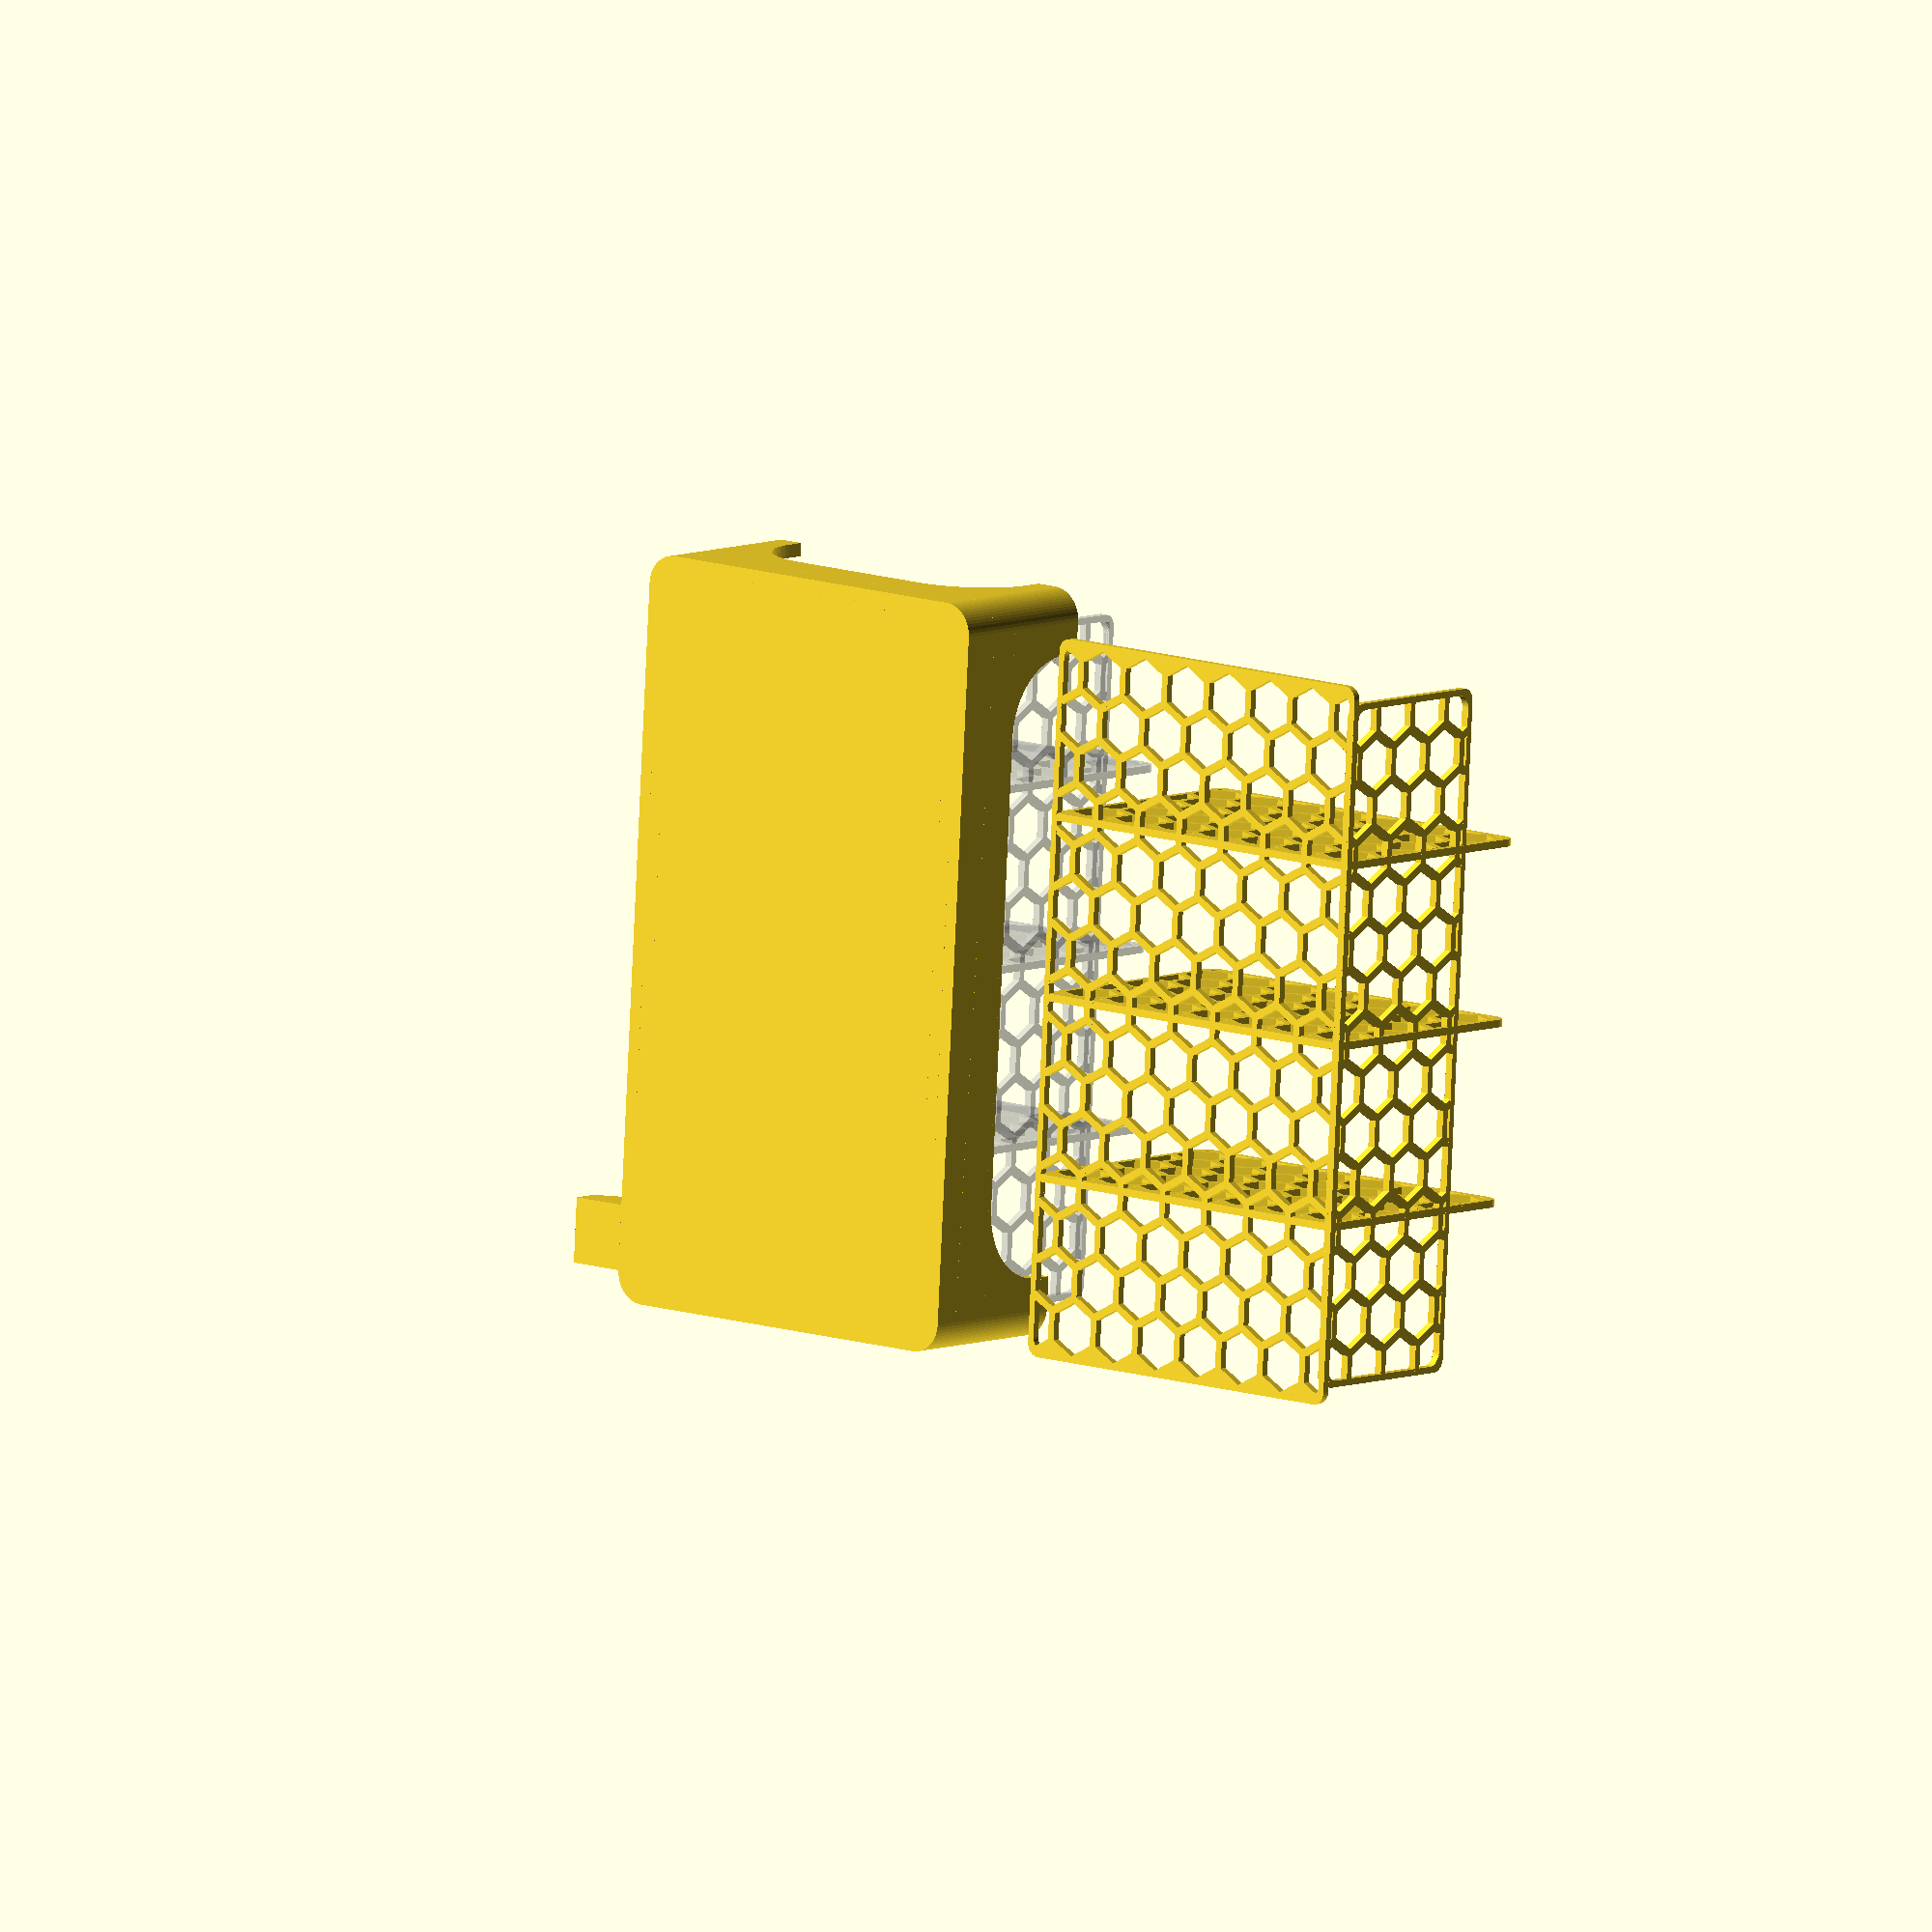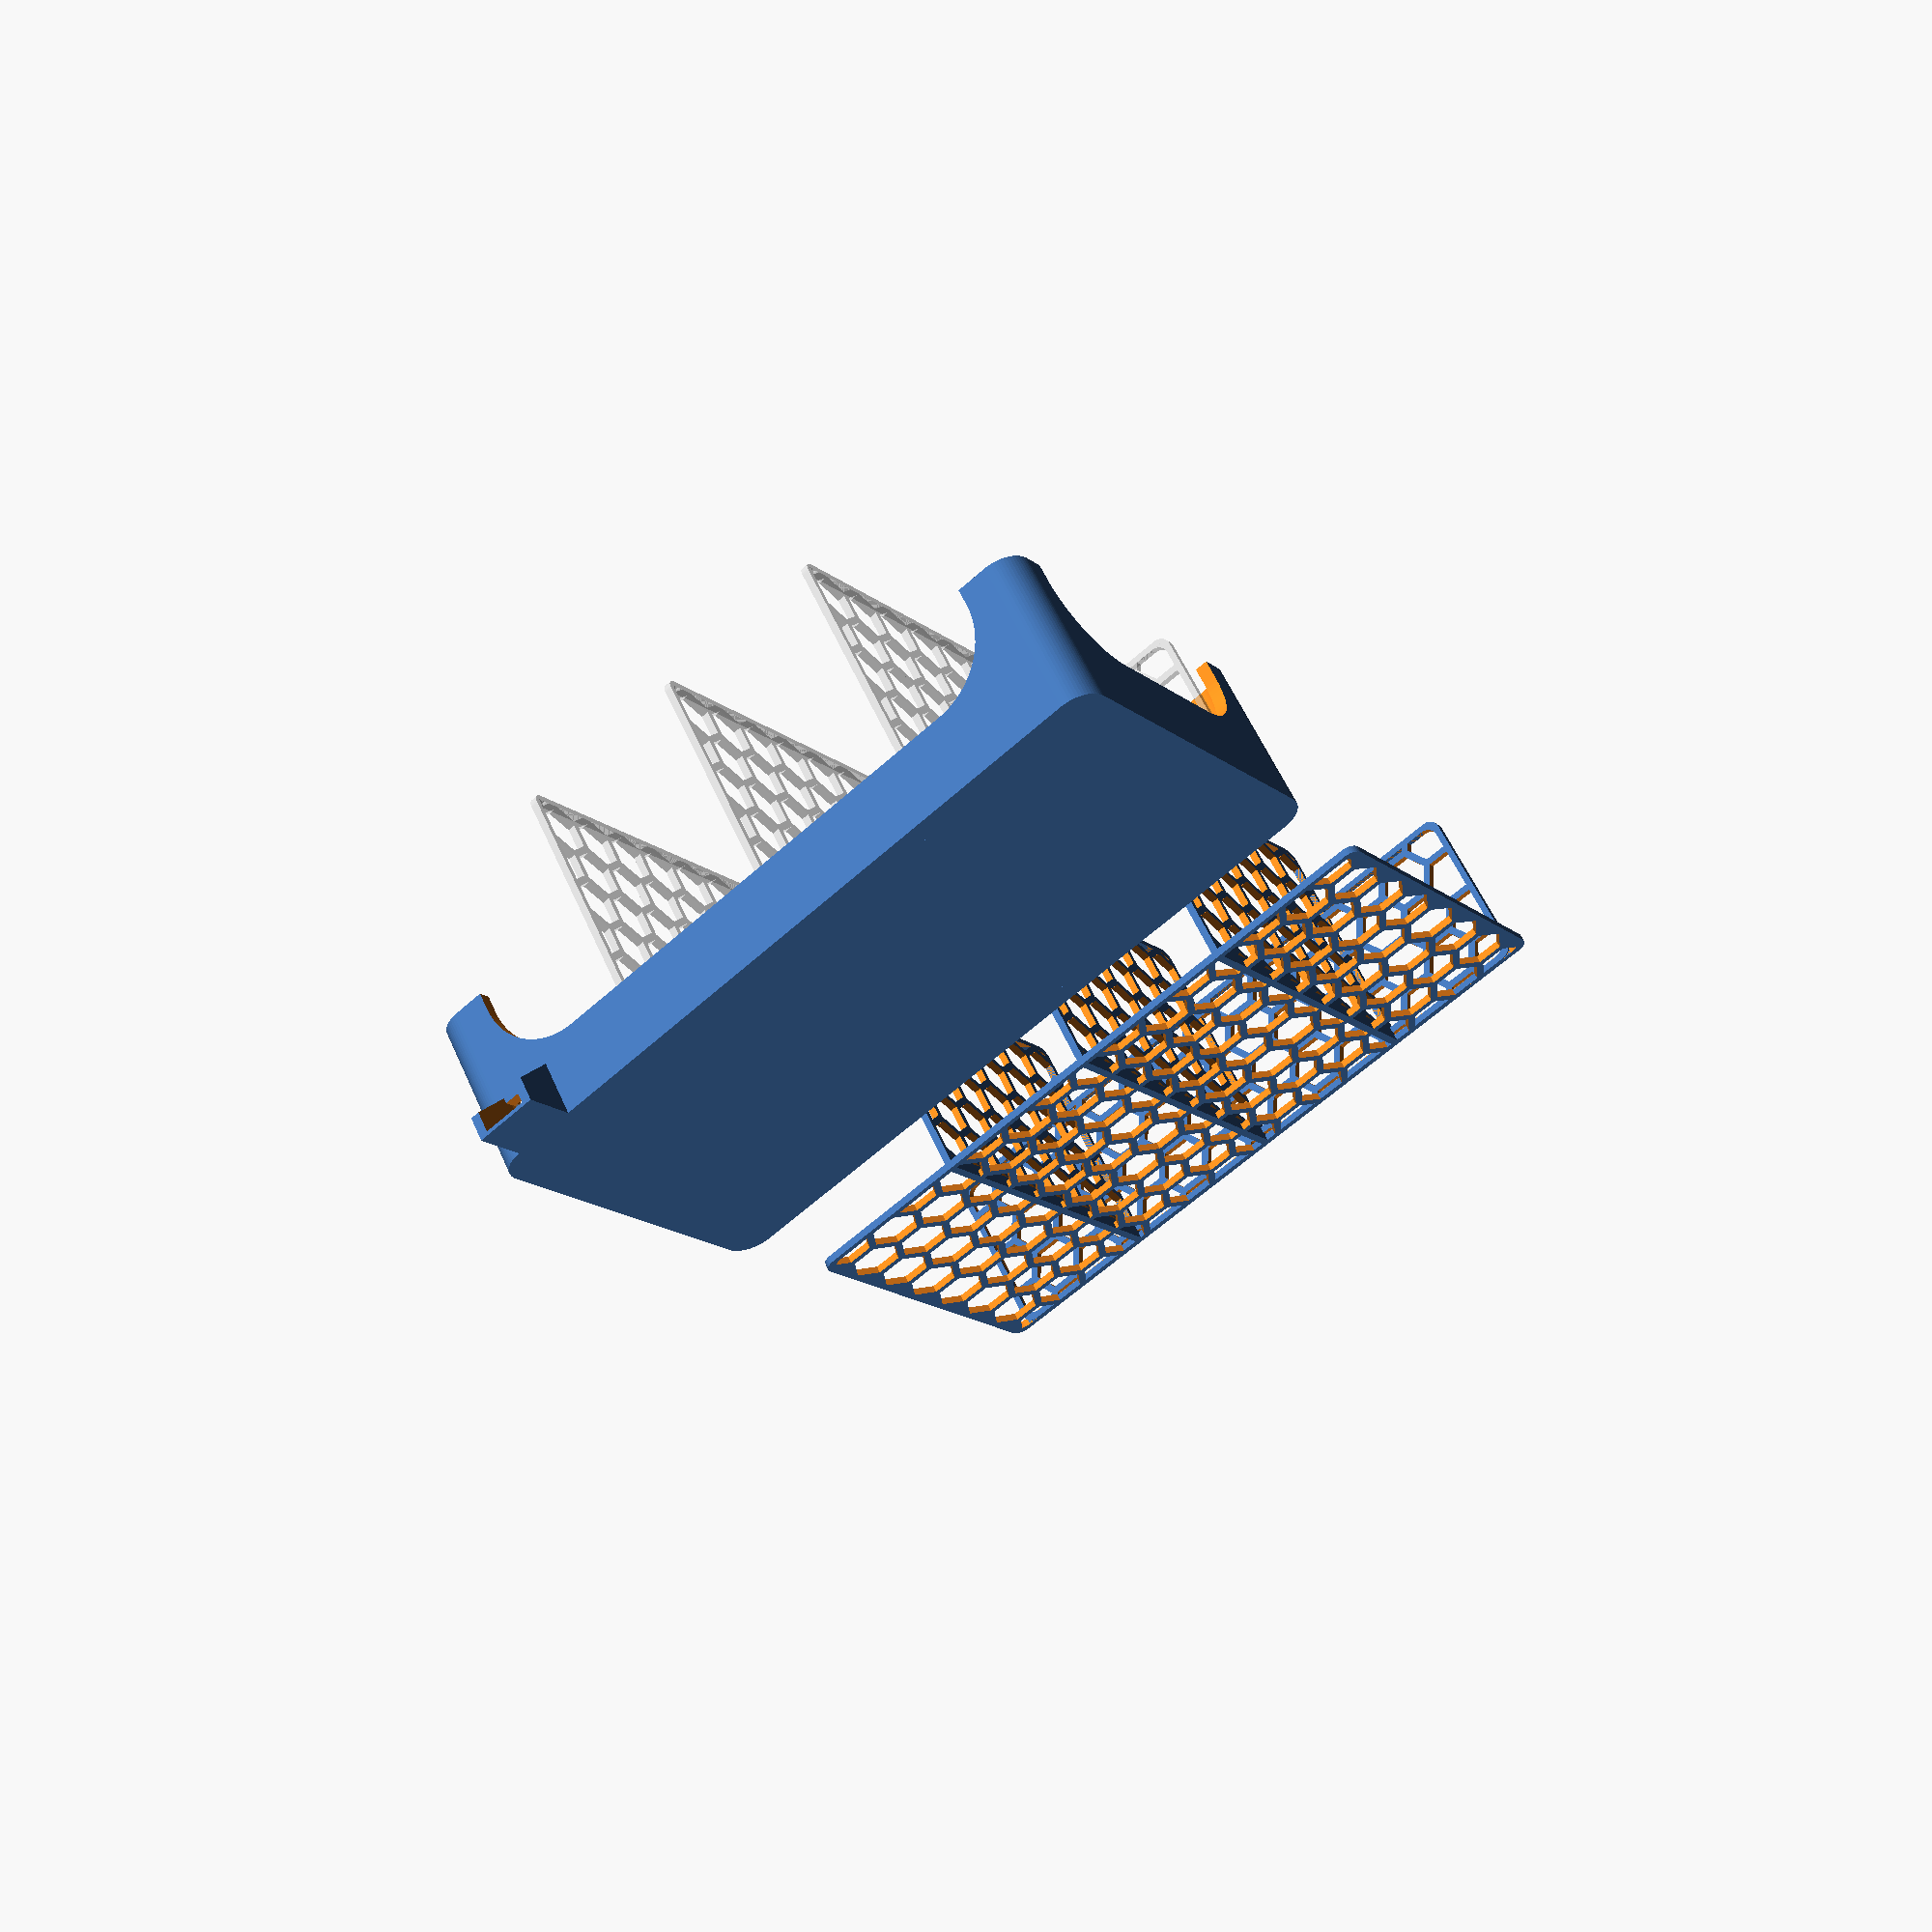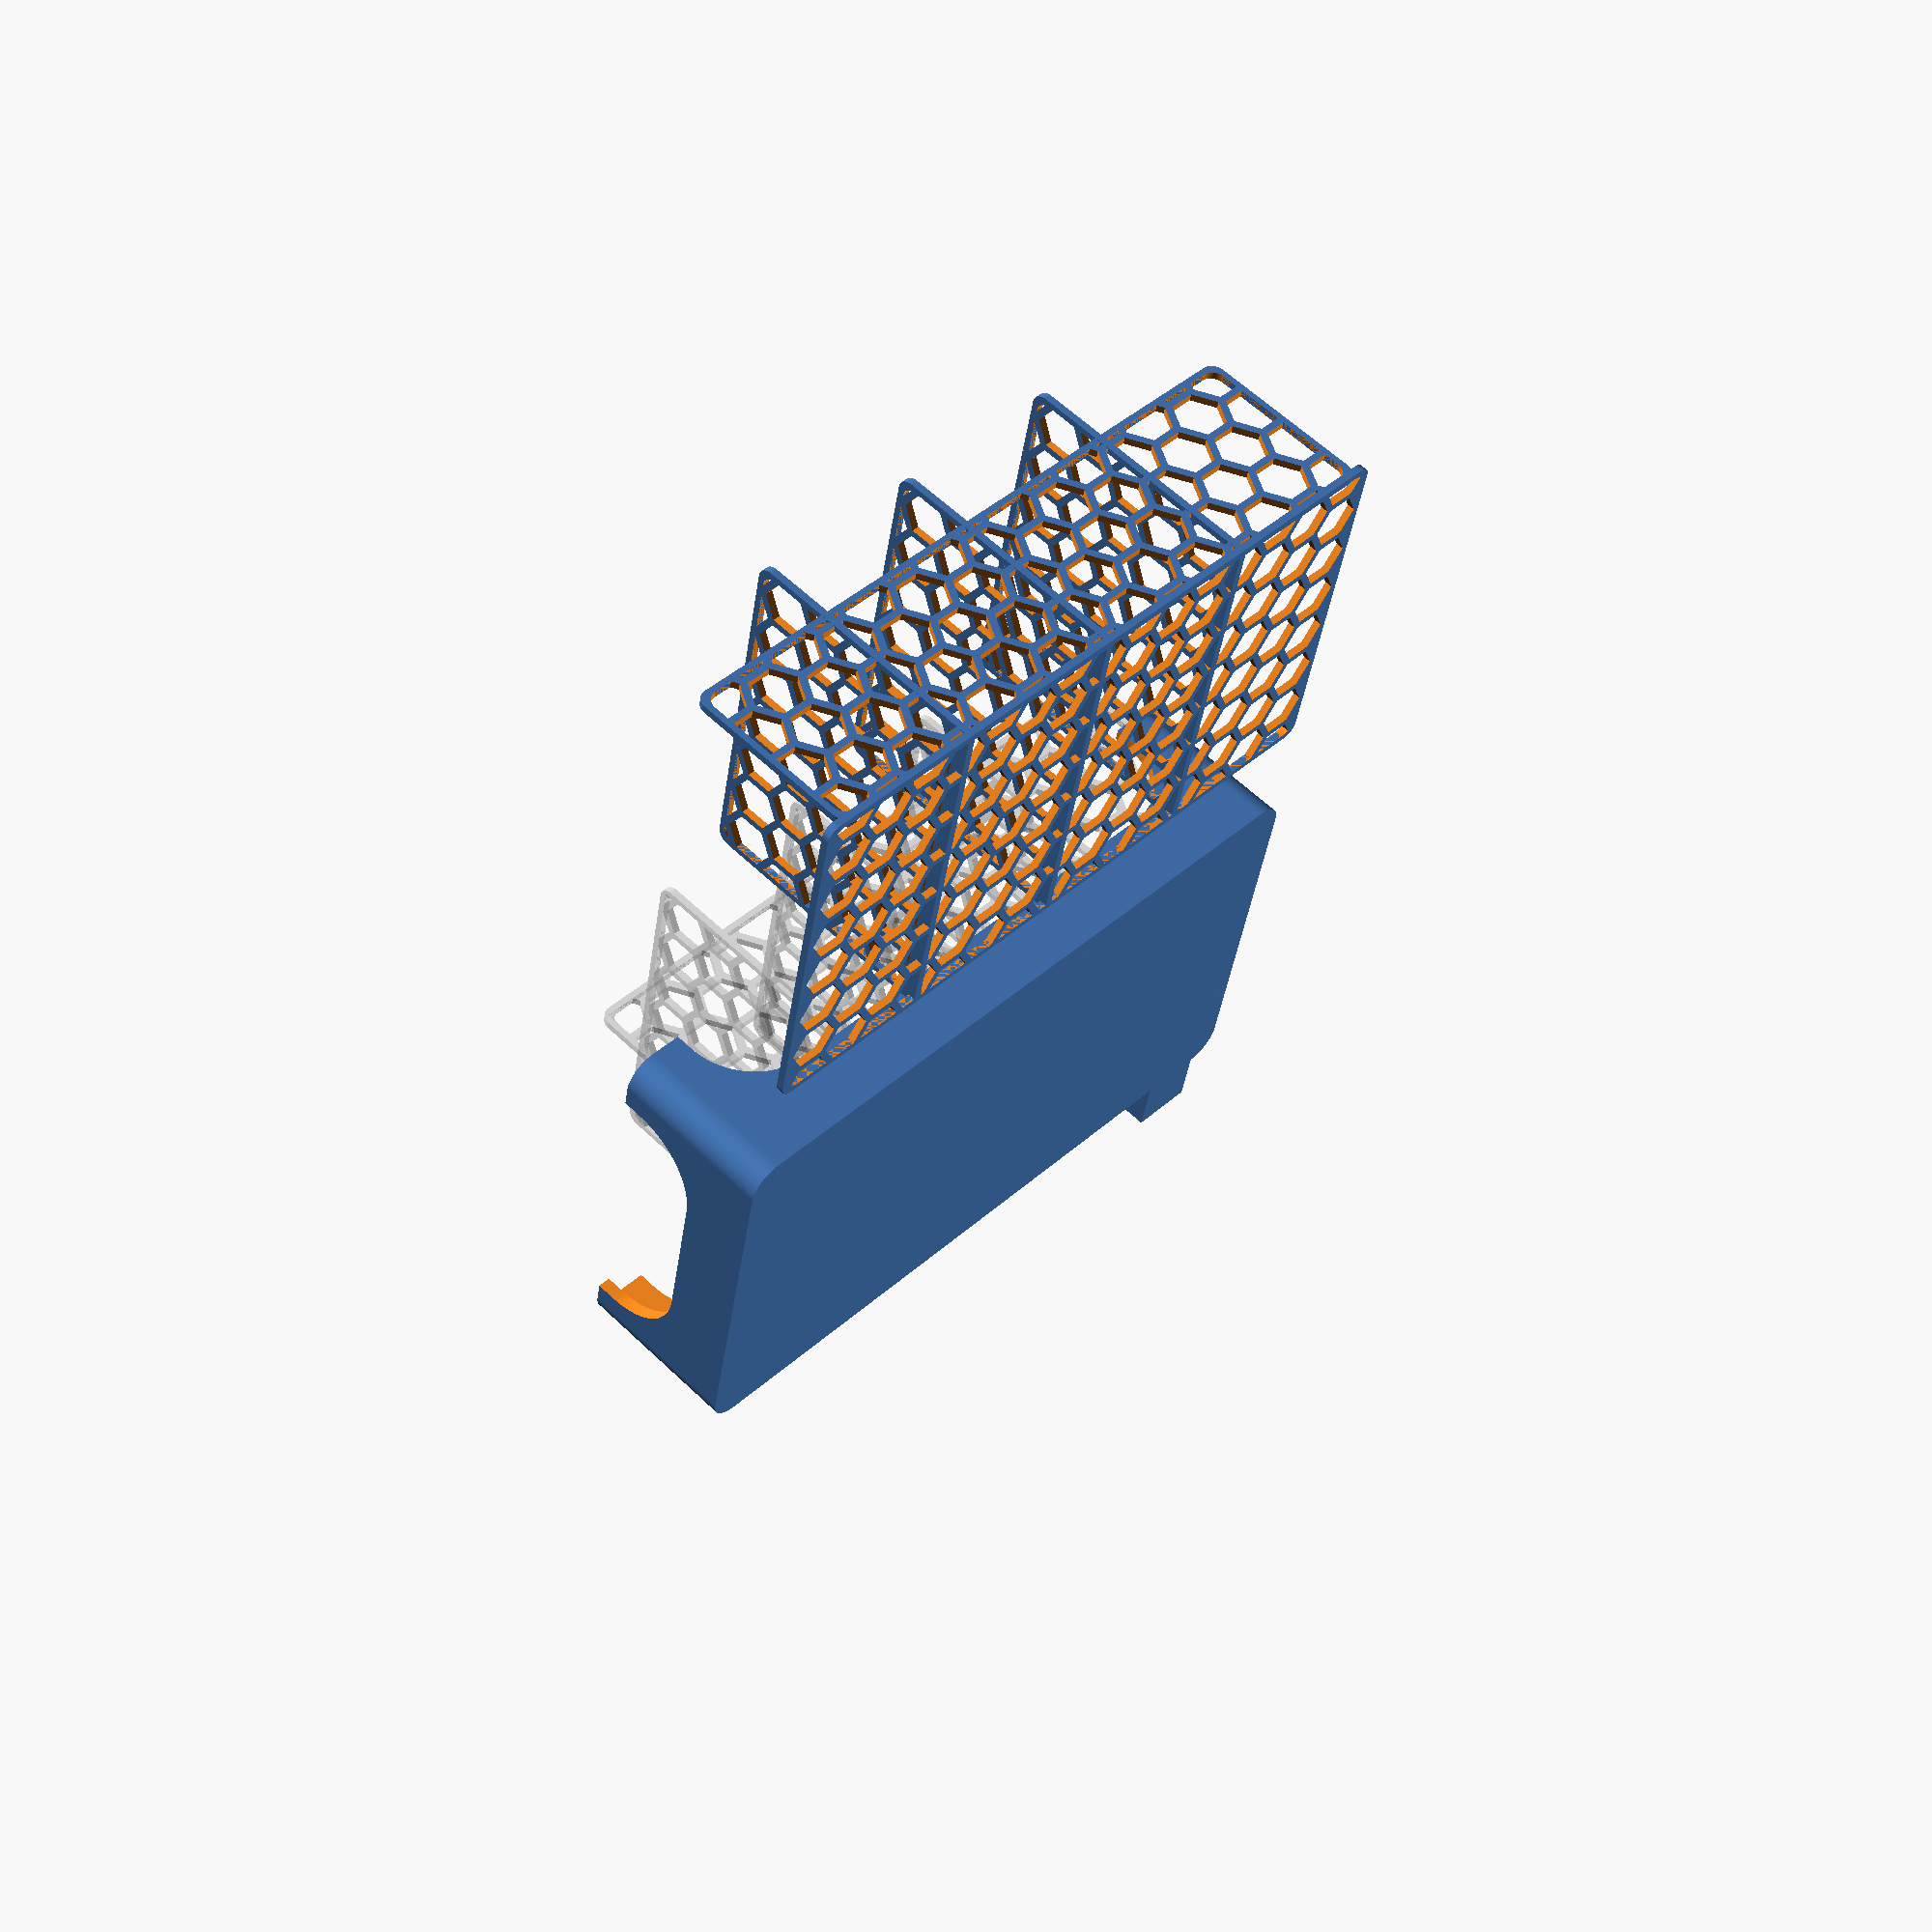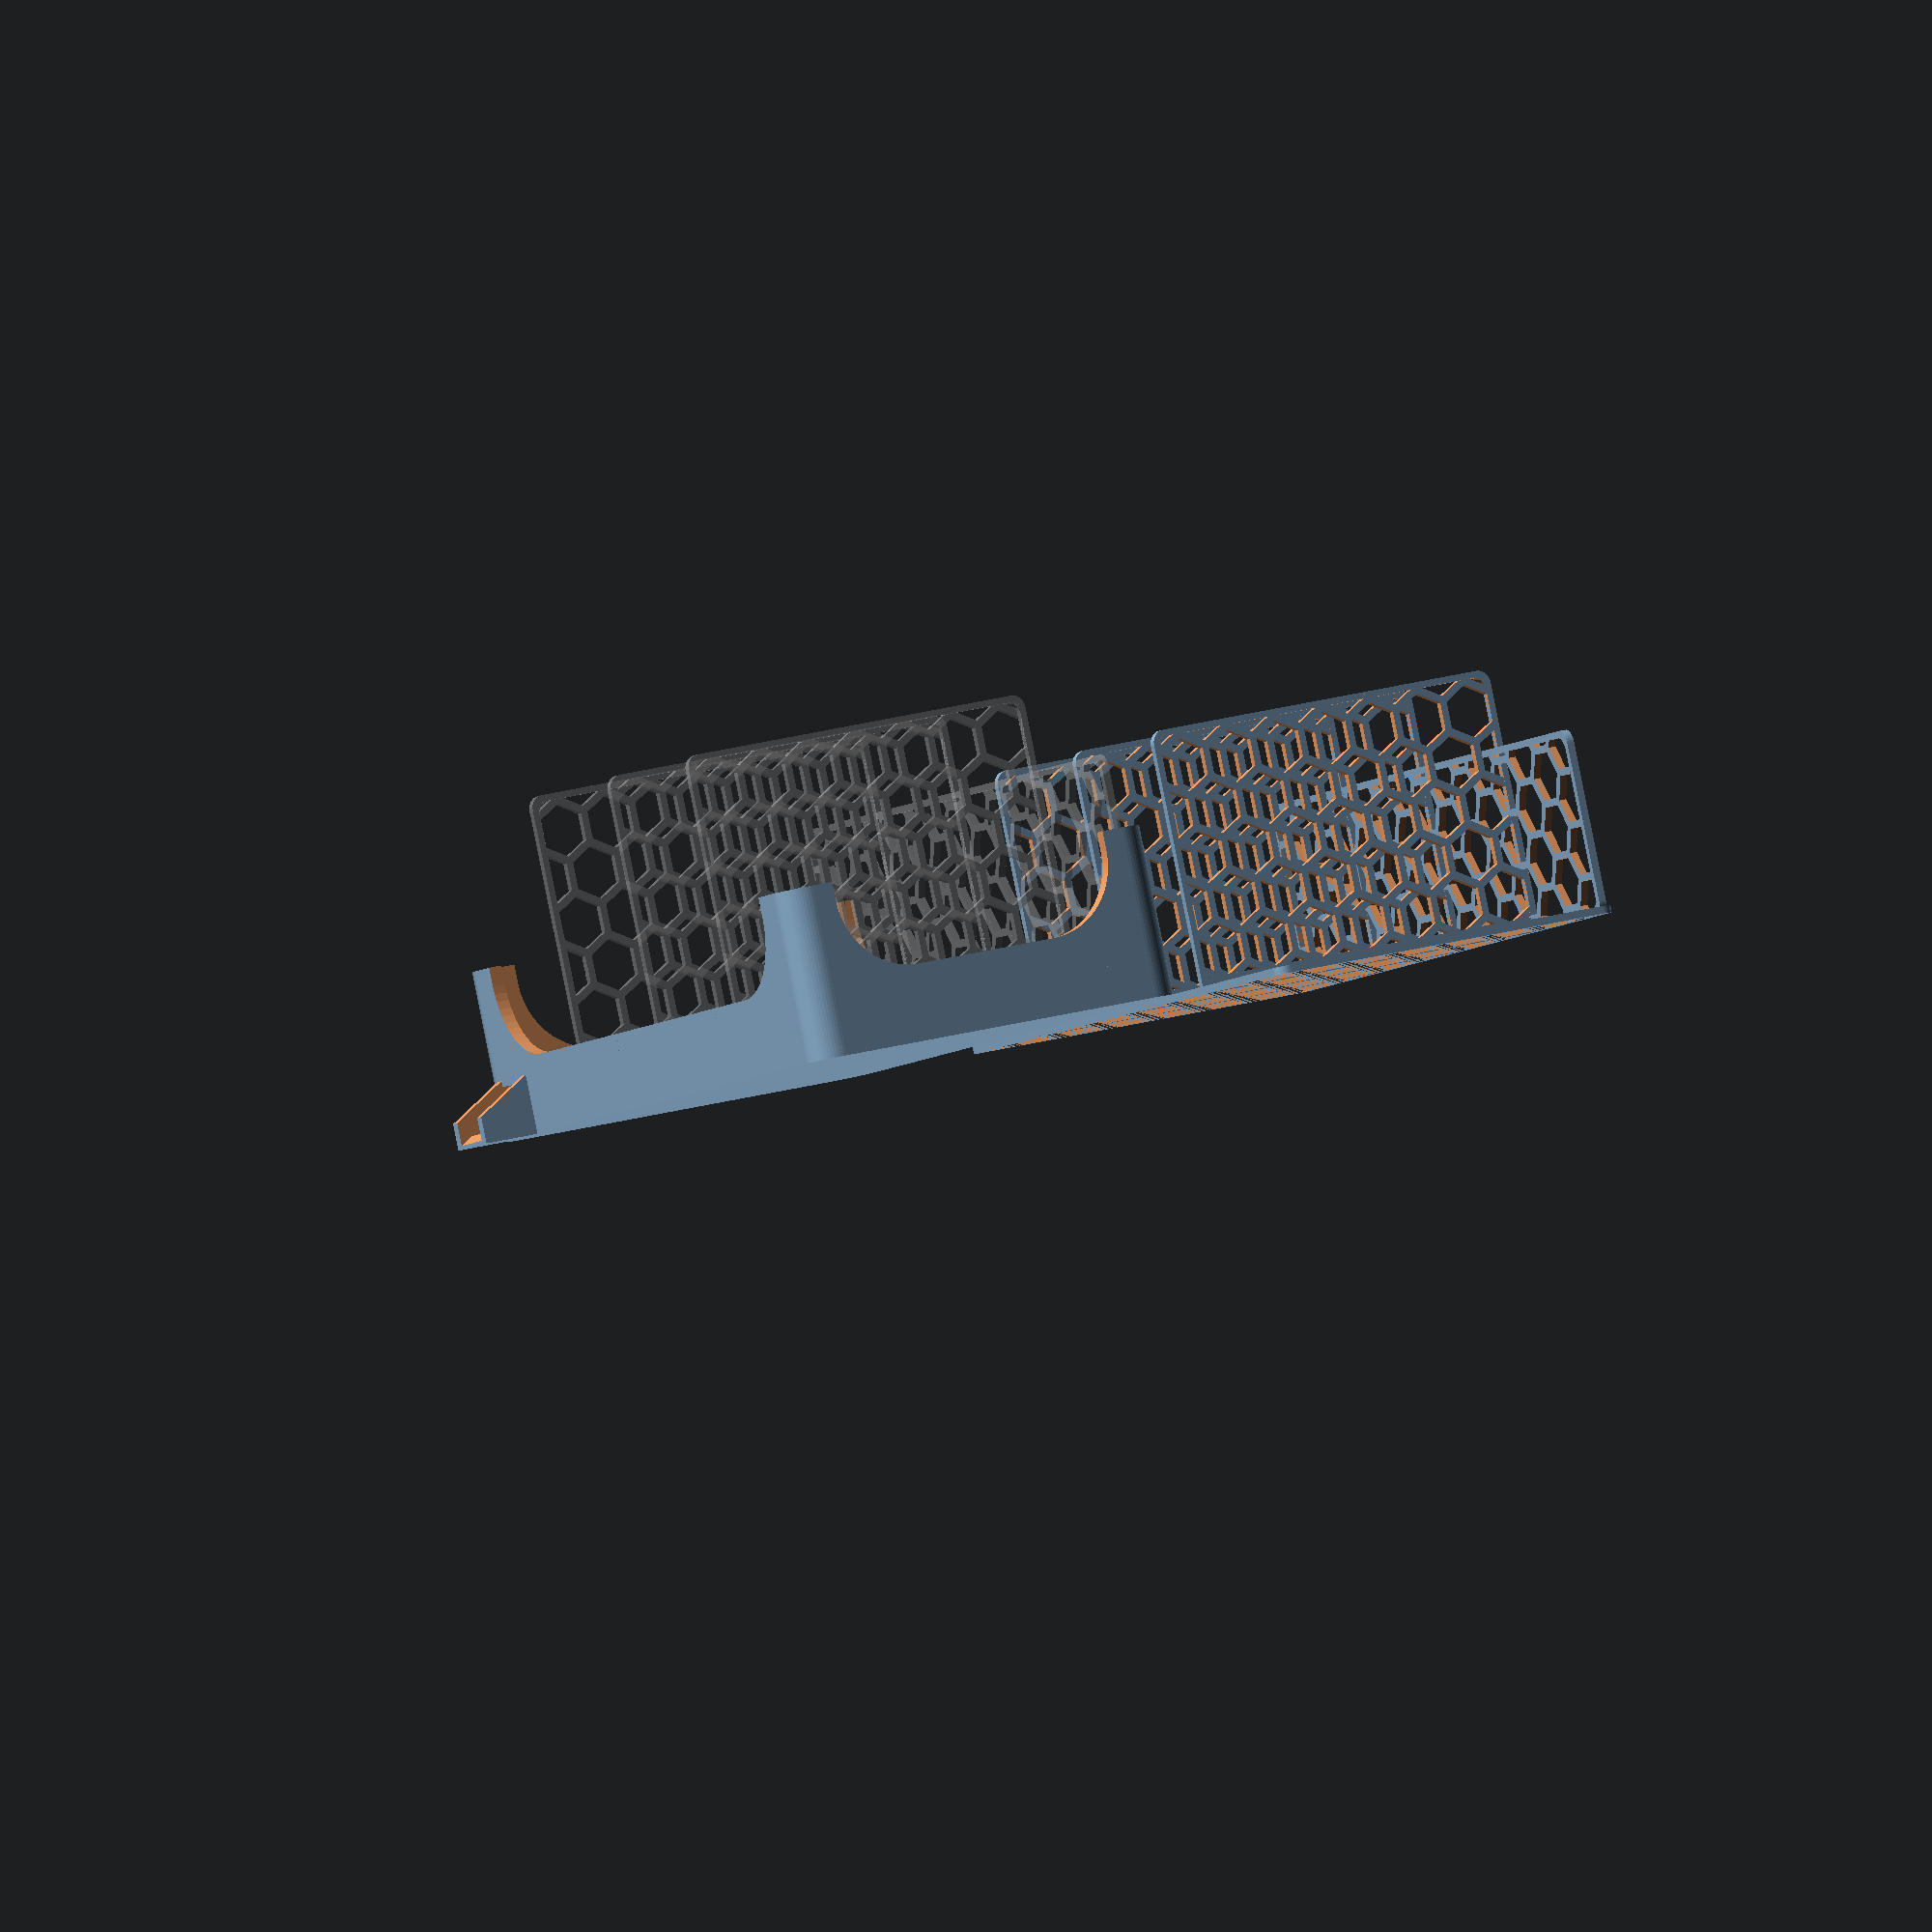
<openscad>
// Width (inner size in mm)
width = 190; // [60:400]

// Depth (inner size in mm)
depth = 100;  // [60:300]

// Height
height = 45; // [35:1:100]


// corner radius in mm
roundness = 4.5; // [0:0.1:15]
 
// drain placement
drain_side = 1; // [0:short side (depth), 1:long side (width)]

// append drain duct
drain_duct = 1; // [0:no, 1:yes]

// append drain hole
drain_hole = 1; // [0:no, 1:yes]

// grid parts
separators = 3; // [0:10]

// grid height
grid_height = 70; // [30:100]

// append grid at back
grid_back = 1; // [0:no, 1:yes]

grid_back_height = 50; // [30:100]


// which parts to render?
part = "both"; // [tray, grid, both]
 

/* [Hidden] */
support_height = 30;
th=3.5;
grid_border = 1.7;
 

module round_cube(coords, r=0) {
        
    if (r<=0) {
        translate([0,0,coords[2]/2])
        cube(coords, center=true);
    } else {
    
        x = coords[0];
        y = coords[1];
        z = coords[2];
        hull() {
            translate([ x/2 - r,  y/2 - r]) cylinder(r=r, h=z);
            translate([-x/2 + r,  y/2 - r]) cylinder(r=r, h=z);
            translate([ x/2 - r, -y/2 + r]) cylinder(r=r, h=z);
            translate([-x/2 + r, -y/2 + r]) cylinder(r=r, h=z);
        }

    }
    
}


module shell() {

    difference() {
//   union(){
        
        round_cube([width+th*2, depth+th*2, height], roundness+th, $fn=60);
        
        difference() {
            round_cube([width, depth, height+0.1], roundness, $fn=80);
            
            
              if(drain_hole){
                translate([0,0,7]){
                rotate(atan(9/sqrt(width*width+depth*depth)), [width,-depth,0]){
                  translate([0,0,-height/2]){
                    cube([width*2, depth*2, height], center=true);    
                  }
                }              
              }
              }
              else{
                translate([0,0,7]){
                translate([0,0,-height/2]){
                  cube([width*2, depth*2, height], center=true);    
                }}
            }
        }
        
        
        front_cut_radius = 20; // height/2;
        side_cut_radius = 20; // height/2;
        
        // front cut
        translate([0, depth, height/2+support_height+front_cut_radius/2]){
          rotate([90,0,0]) {
            round_cube([width-26, height+2*side_cut_radius, depth*2], front_cut_radius, $fn=60);
          }
        }

        // side cut
        translate([-width, 0, height/2+support_height+side_cut_radius/2]) {
          rotate([0,90,0]) {
            round_cube([height+2*side_cut_radius, depth-20.4, width*2], side_cut_radius, $fn=80);
          }
        }
    }


    // grid support
    translate([-width/4,depth/2-th,0])
    cube([width*2/4,th,support_height/2-2.2]);

    translate([-width/4,-depth/2,0])
    cube([width*2/4,th,support_height/2-2.2]);

    translate([-width/2,-depth/4,0])
    cube([th, depth/2, support_height/2-2.2]);

    translate([width/2-th,-depth/4,0])
    cube([th, depth/2, support_height/2-2.2]);

}
   

module drip() {
    

    difference() {
    
        cube([17.18,18.5-th,18]);
        
        translate([-1,0,7])
        rotate([30,0,0])
        cube([17.18+2, 20, 18]);
        
        translate([2.5,0,5])
        cube([17.18-5, 20, 18]);
    }
}

module drip_cutter_core() {
    
    gap = 17.18-5;
    
    upscale = 1.25;
    
    translate([0,gap*upscale,0])
    linear_extrude(43, scale=[0.38,0.83])
    scale(upscale)
    translate([0,-gap])
    hull() {
        translate([gap/2-1, 1]) circle(d=2, $fn=30);   
        translate([-gap/2+1, 1]) circle(d=2, $fn=30);
        translate([-gap/2, gap/2-2.95]) square([gap, gap/2]);  
    }    
}

module drip_cutter() {
  
    additional_cut = drain_duct ? 0 : 5; // make the drain hole smaller
    echo(additional_cut);
    
    intersection() {

        translate([(17.18)/2, +3.5, 2.38]) 
        rotate([90,0,0])
        mirror([0,0,1])
        drip_cutter_core();
        
        translate([2.5,0,3])
        cube([17.18-5, 50, 17.18-5-additional_cut]);  
    }

    translate([2.5,4,3.3])
    rotate([90+30,0,0])
    translate([0,0,-1])
    cube([17.18-5, 17.18-5, 17.18-5]);
}
    
module stand() {

    difference() {

        union() {
            
            if(drain_hole && drain_duct) {
                if (drain_side) {
                    translate([-width/2+roundness, -depth/2-18.5, 0])
                    drip(); 
                } else {
                    translate([-width/2-18.5, -depth/2+roundness, 0])
                    mirror([0,1,0])
                    rotate(-90)
                    drip(); 
                }
                
            }

            shell();
        }

        if(drain_hole) {
            if (drain_side) {
                translate([-width/2+roundness, -depth/2-18.5, 0])
                drip_cutter();
            } else {
                translate([-width/2-18.5, -depth/2+roundness, 0])
                mirror([0,1,0])
                rotate(-90)
                drip_cutter();
            }
        }
    }
}

module grid_generator(grid_width,grid_depth,grid_parts=0,grid_gap=0.5) {

    
    border = grid_border;
    hex_d = 14;
    
    x_sep = 10.5;
    y_sep = 0;
    
    x_shift = x_sep + hex_d;
    y_shift = y_sep + hex_d;
    
    hlf_width = width/2;
    hlf_depth = depth/2;
    
        difference() {
            round_cube([grid_width-grid_gap*2, grid_depth-grid_gap*2, 2], roundness-1, $fn=40);
            translate([0,0,-1])
            round_cube([grid_width-grid_gap*2-border*2, grid_depth-grid_gap*2-border*2, 4], roundness-1, $fn=40);
        }
        
        
        difference() {
            translate([0,0,1])
            cube([grid_width-grid_gap*2-border*2, grid_depth-grid_gap*2-border*2, 2], center=true);
            
            x_steps = floor((hlf_width - border/2) / x_shift);
            y_steps = floor(hlf_depth / y_shift);
            
            for(x = [-x_steps : x_steps],
                y = [-y_steps : y_steps]) {
            
                translate([x_shift*x,y_shift*y,0])
                cylinder(d=hex_d, h=6, center=true, $fn=6);
            }
            
            alt_x_steps = floor((hlf_width - x_shift/2 - border/2) / x_shift);
            alt_y_steps = floor((hlf_depth - y_shift/2) / y_shift);
            
            for(x = [ -alt_x_steps - 1 : alt_x_steps ],
                y = [ -alt_y_steps - 1 : alt_y_steps ]) {
            
                translate([x_shift*x,y_shift*y,0])
                translate([x_shift/2,y_shift/2,0])
                cylinder(d=hex_d, h=6, center=true, $fn=6);      
            }
        }

}


module grid(grid_width,grid_depth,grid_parts=0,grid_gap=0.5){
    separator_distance = grid_width/(grid_parts+1);

    separator_space = grid_width/2-separator_distance;
    union (){
        grid_generator(grid_width, grid_depth);

        for (a =[1:grid_parts]){
            translate([-grid_width/2+separator_distance*a-1,0, floor(grid_height/2)]) rotate([0,90,0]) {
                union(){

                grid_generator(grid_height, grid_depth);
                  
                translate([(floor(grid_height/2) - 2), 0, 1]) cube([4,grid_depth-1,2], center=true);
                }
            }
        } 
        
        if (grid_back) {
          translate([0,floor(grid_depth/2)-0.6,grid_back_height/2-0.5]) {
            rotate([90,0,0]) grid_generator(grid_width-roundness*2, grid_back_height);
          }
        }
    }
}


module stand_w_grid() {
    stand();
    
    %translate([0,0,16])
    grid(width, depth, separators);
}


if( part == "tray" ) {
    stand_w_grid();
}

if (part == "grid") {
    grid(width, depth, separators);

}

if (part == "both") {
    translate([0, depth*2/3, 0]) grid(width, depth, separators);
    translate([0, -depth*2/3, 0]) stand_w_grid();
}
</openscad>
<views>
elev=173.1 azim=86.7 roll=320.9 proj=o view=wireframe
elev=303.3 azim=216.6 roll=156.5 proj=p view=wireframe
elev=121.0 azim=168.5 roll=45.3 proj=p view=solid
elev=91.6 azim=64.2 roll=11.4 proj=o view=wireframe
</views>
